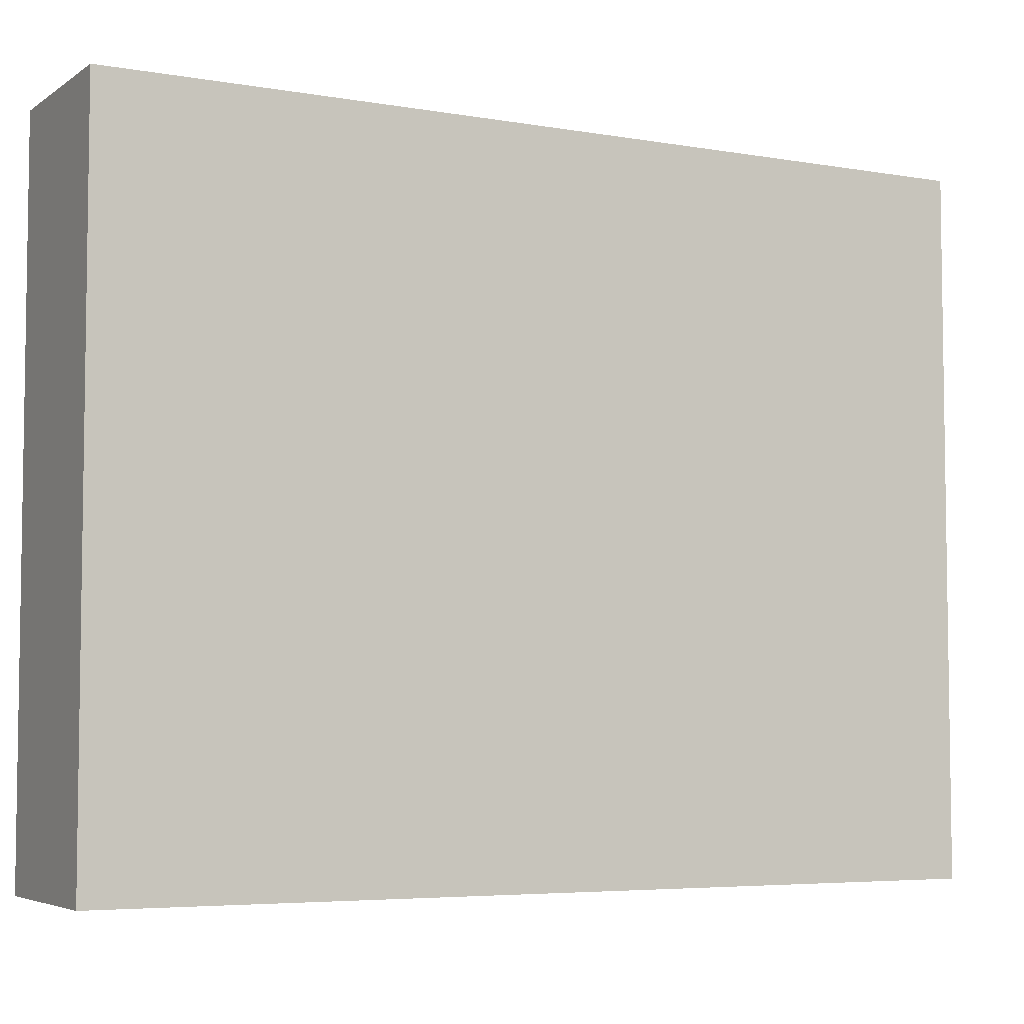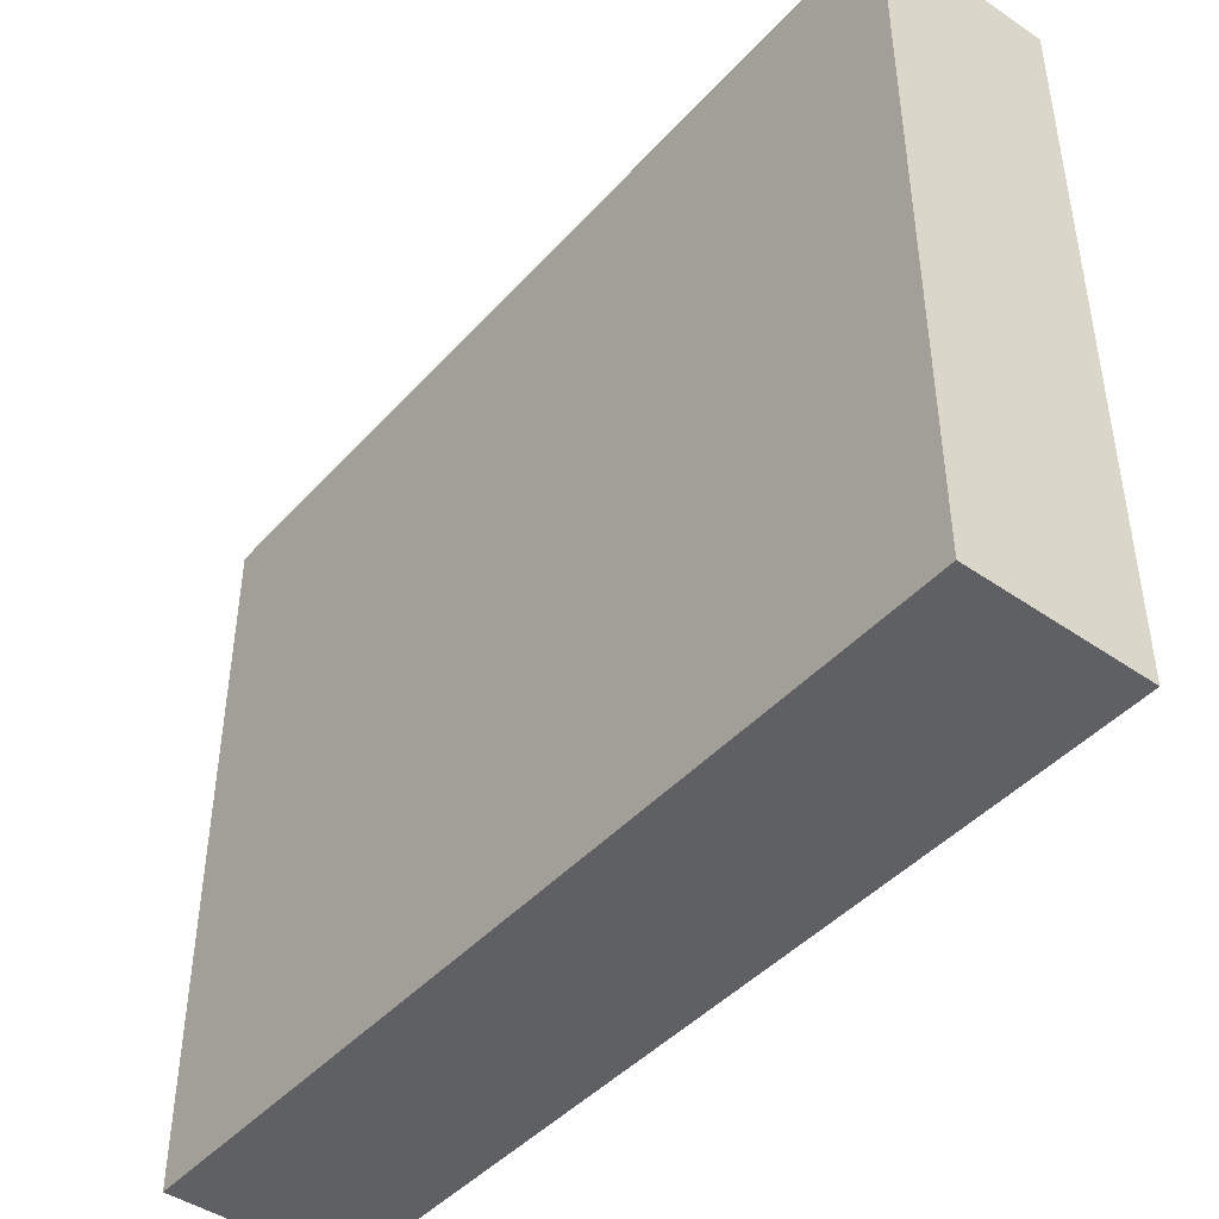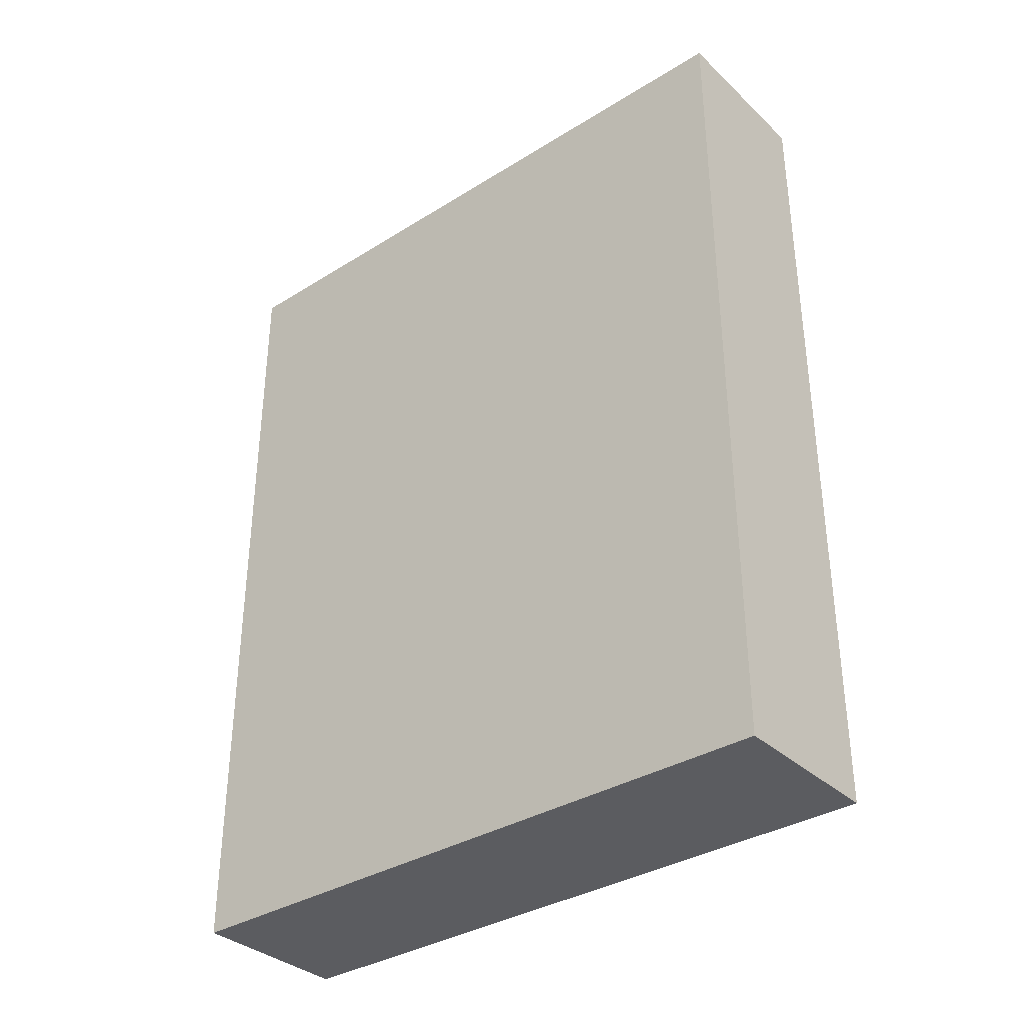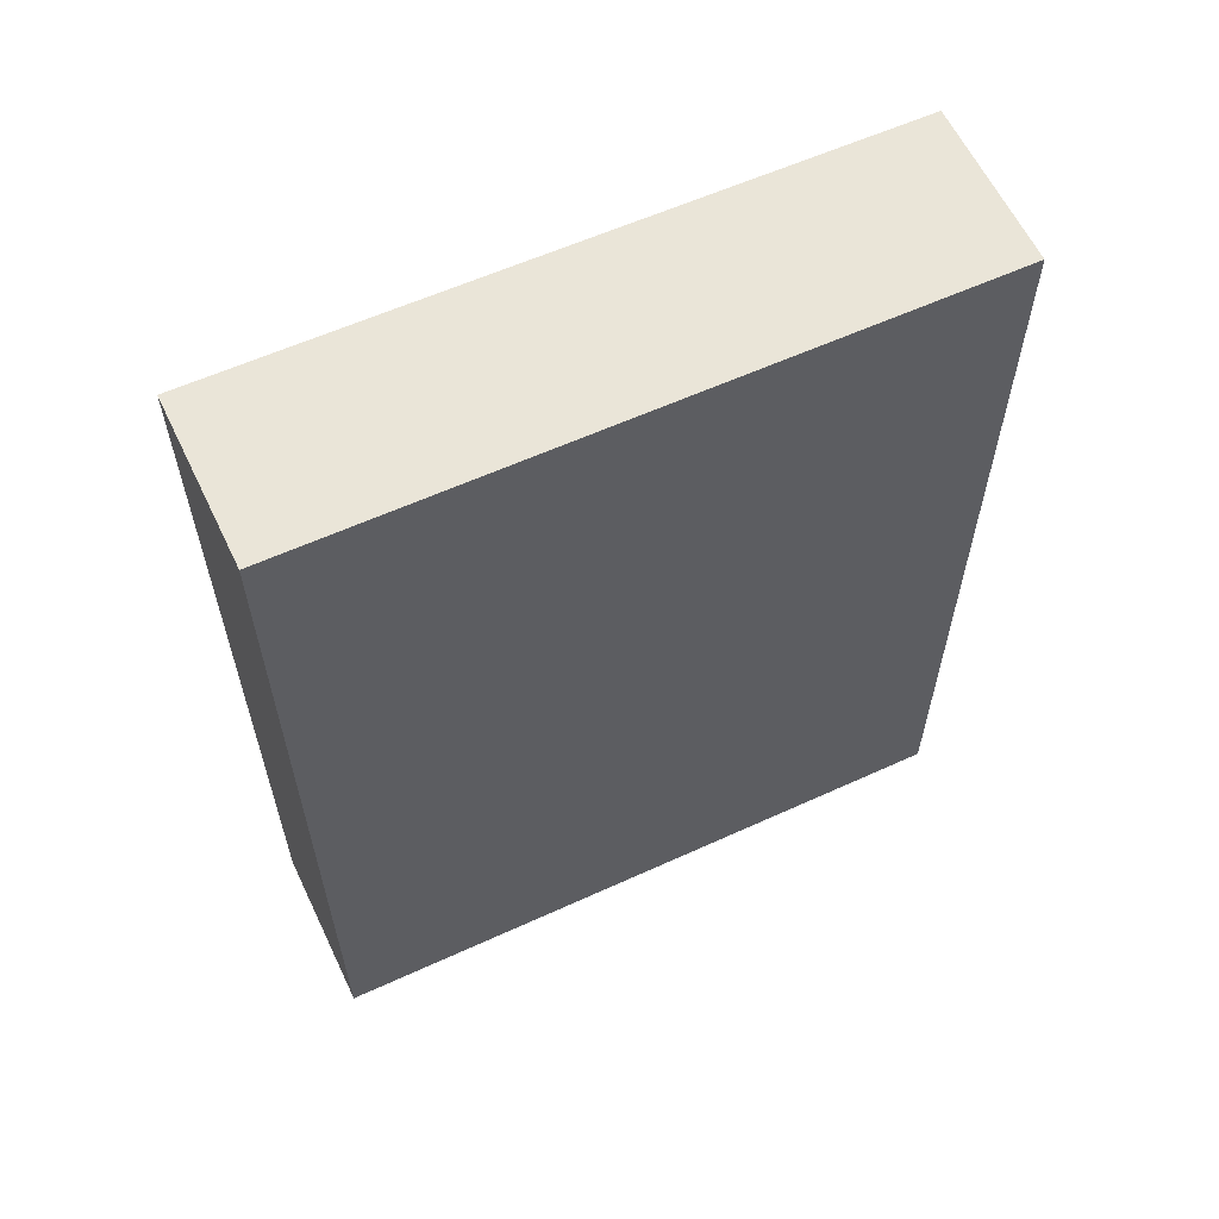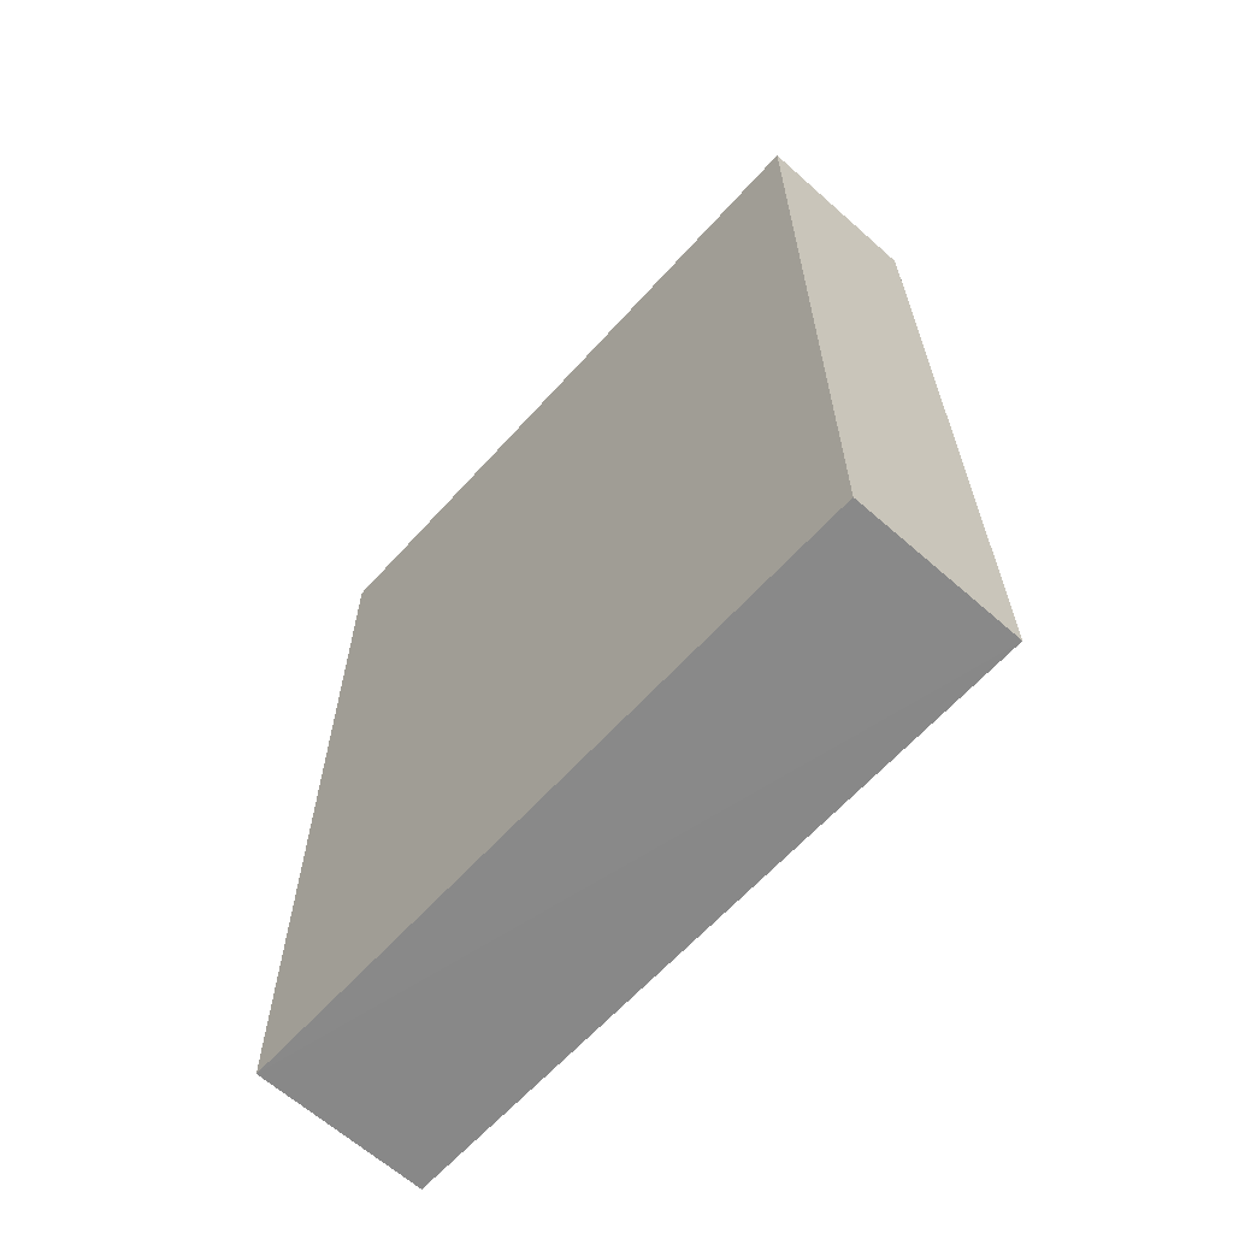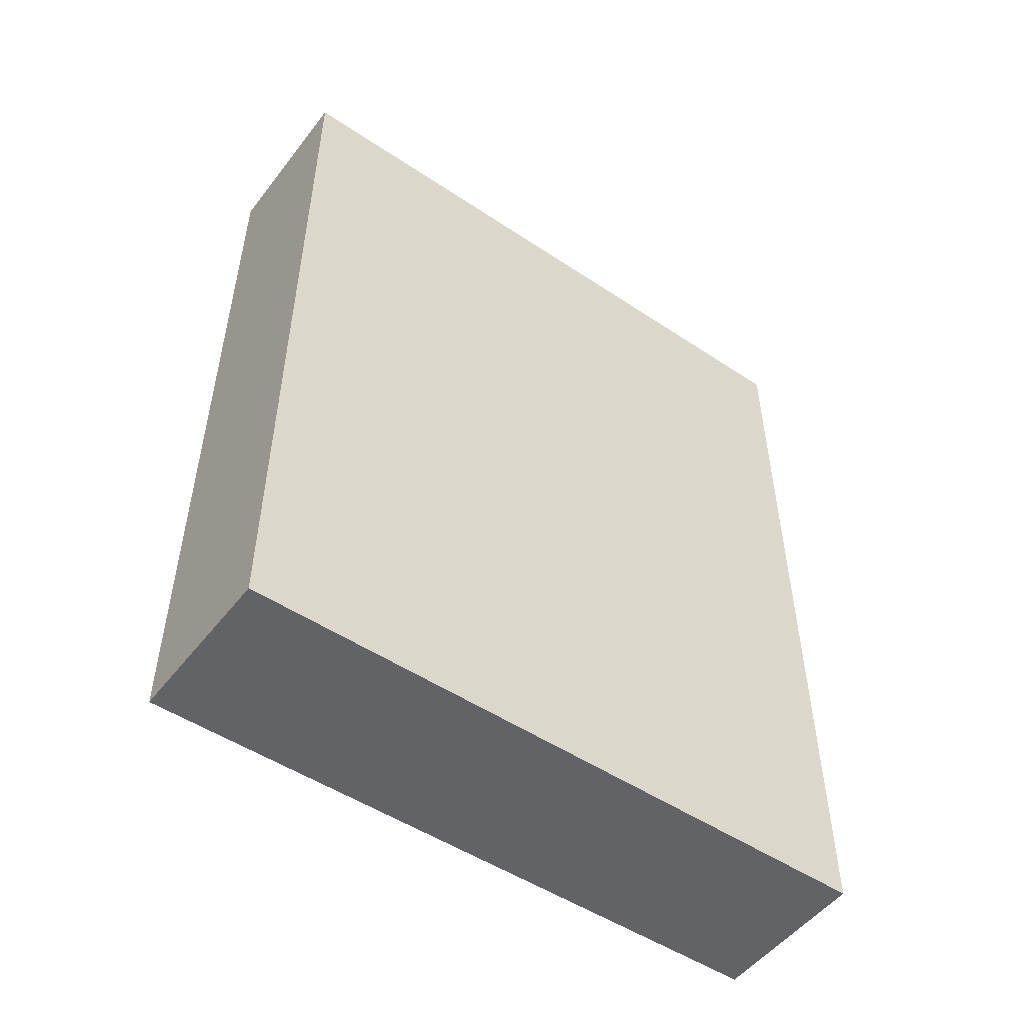
<metadata>
{"format":"obj","ext":"obj","renderer":"f3d","projection":"perspective","resolution":1024,"background":"white","views":[{"elev":-5.3,"azim":-118.1,"up":"+Y"},{"elev":-44.1,"azim":141.3,"up":"+Y"},{"elev":-34.9,"azim":129.6,"up":"+Z"},{"elev":59.6,"azim":64.9,"up":"+Z"},{"elev":-62.9,"azim":-41.8,"up":"+Z"},{"elev":-50.9,"azim":54.0,"up":"+Z"}]}
</metadata>
<code>
o 1926
v 2160 1867 12.19
v 2160 1867 12.24
v 2160 1867 12.24
v 2160 1867 12.19
v 2160 1867 12.24
v 2160 1867 12.24
v 2160 1867 12.19
v 2160 1867 12.24
v 2160 1867 12.19
v 2160 1867 12.19
v 2160 1867 12.19
v 2160 1867 12.19
v 2160 1867 12.19
v 2160 1867 12.24
v 2160 1867 12.19
v 2160 1867 12.24
v 2160 1867 12.19
v 2160 1867 12.19
v 2160 1867 12.19
v 2160 1867 12.24
v 2160 1867 12.19
v 2160 1867 12.24
v 2160 1867 12.24
v 2160 1867 12.24
v 2160 1867 12.19
v 2160 1867 12.24
v 2160 1867 12.24
v 2160 1867 12.24
v 2160 1867 12.24
f 1 2 3
f 1 4 5
f 6 2 7
f 8 9 7
f 10 7 11
f 12 13 14
f 14 15 16
f 17 15 18
f 19 20 21
f 22 23 20
f 24 25 26
f 27 28 29

</code>
